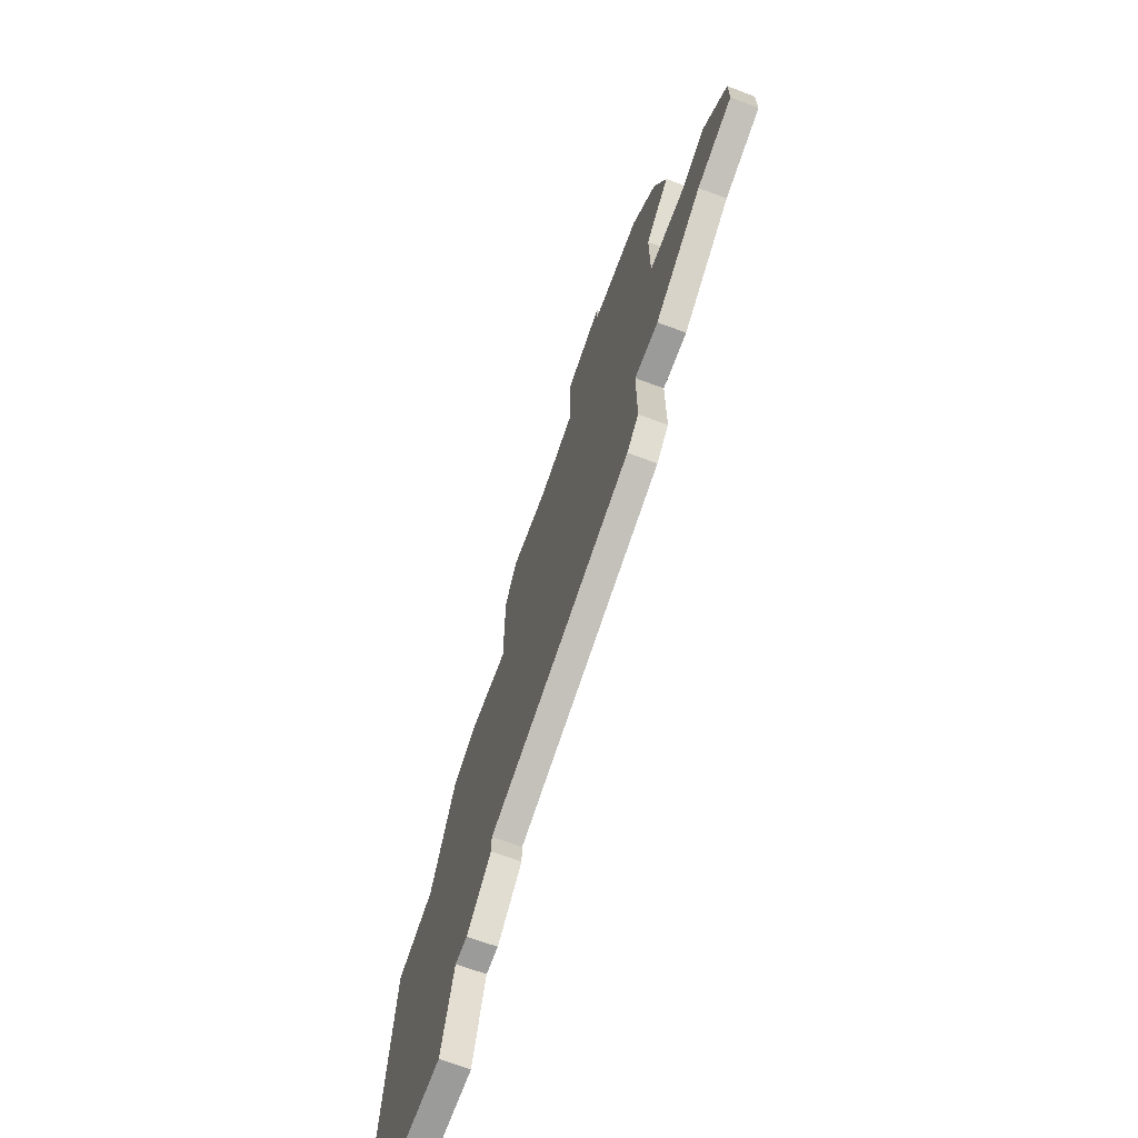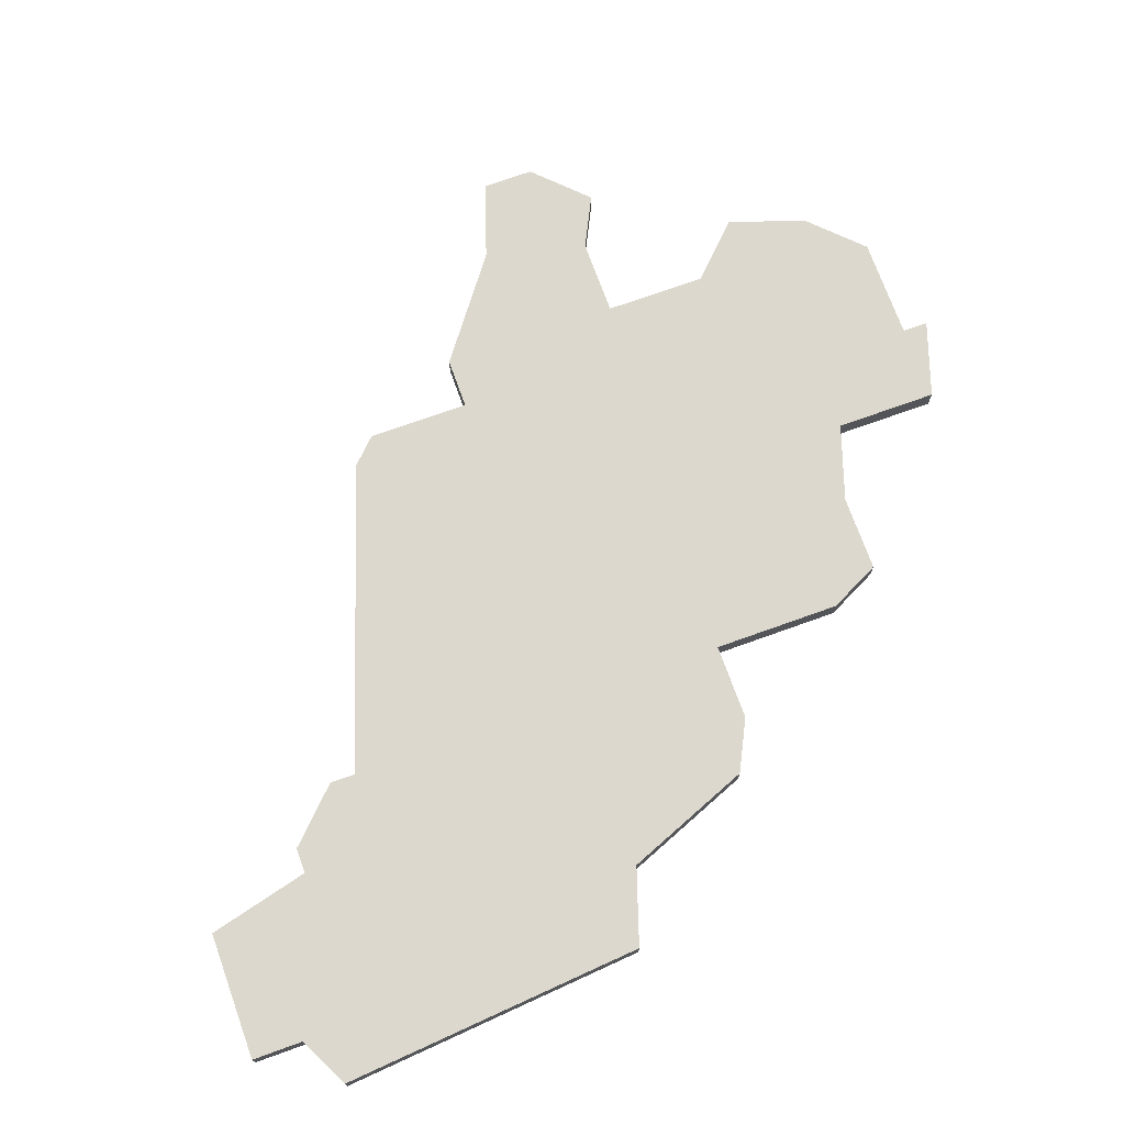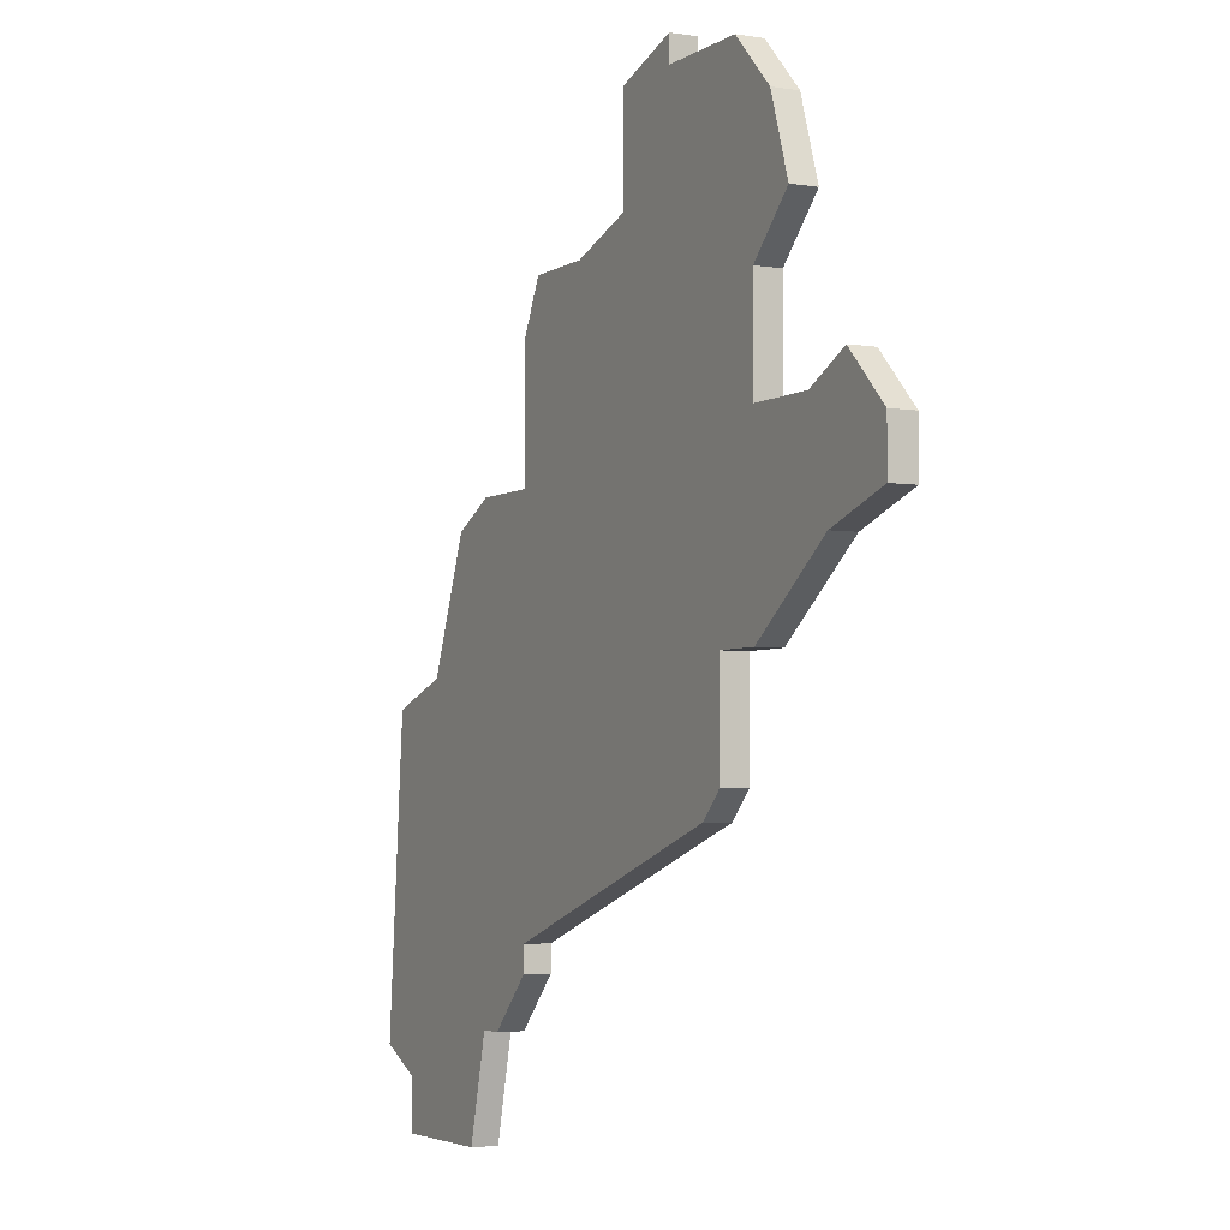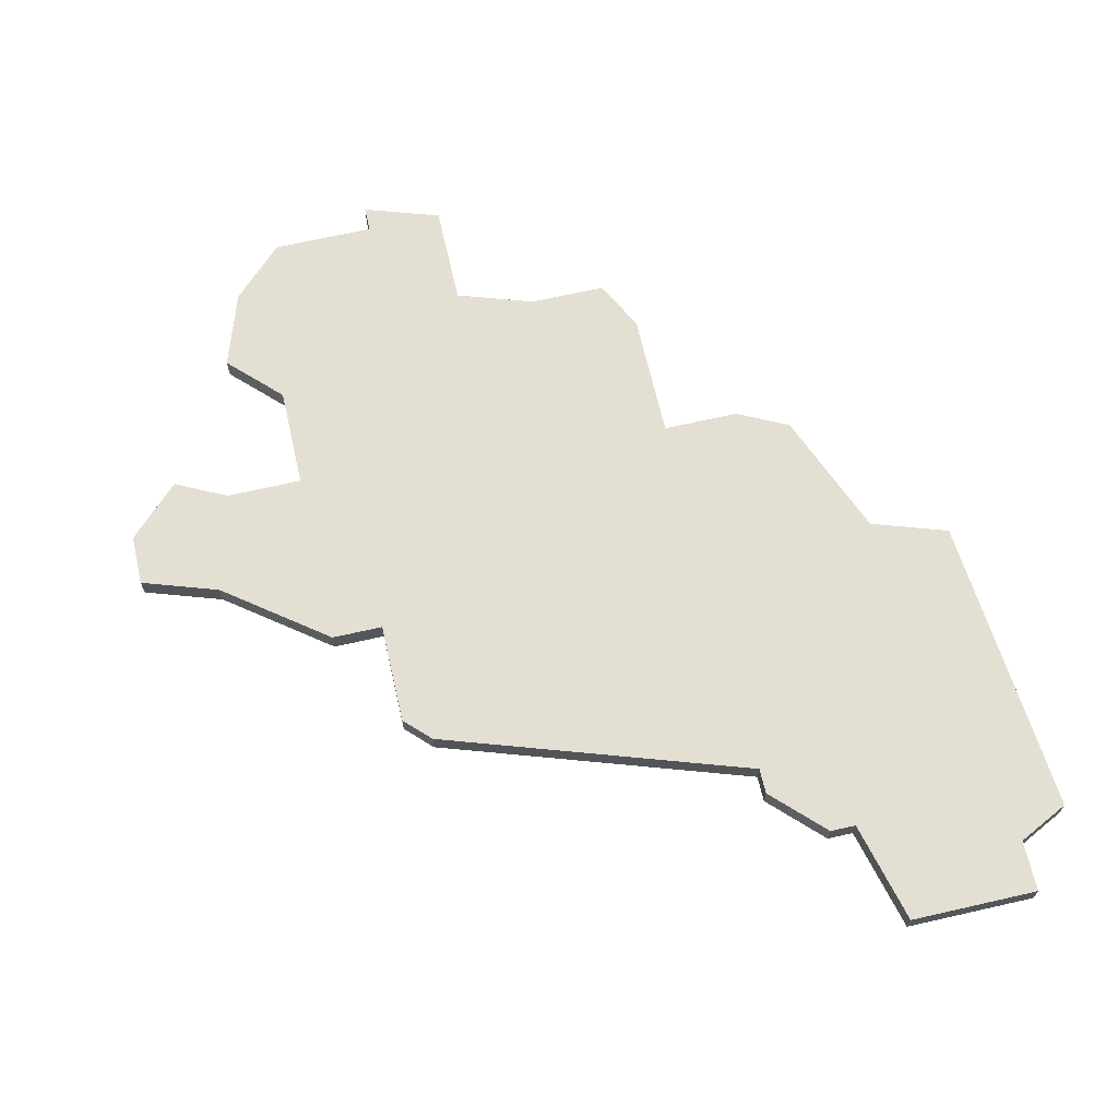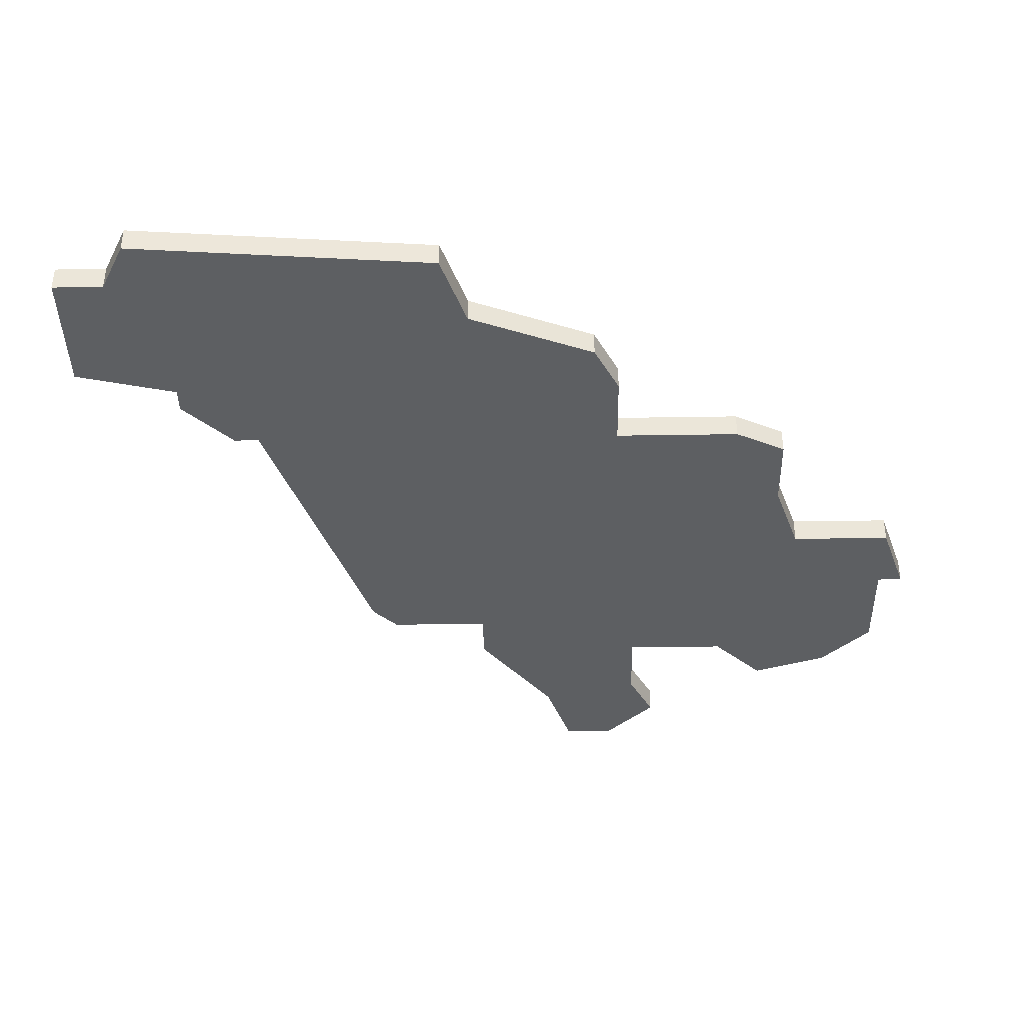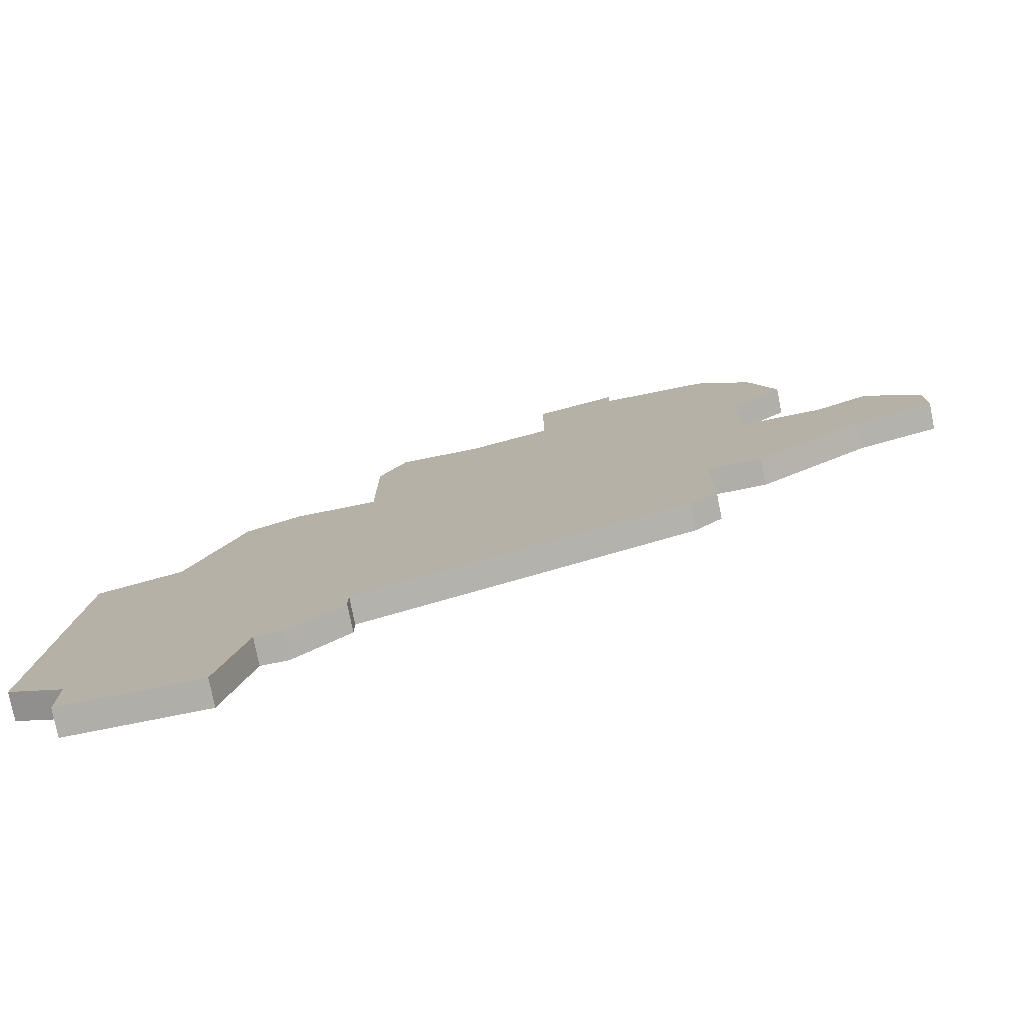
<metadata>
{"format":"obj","ext":"obj","renderer":"f3d","projection":"perspective","resolution":1024,"background":"white","views":[{"elev":-69.6,"azim":-110.5,"up":"+Y"},{"elev":72.4,"azim":70.2,"up":"+Z"},{"elev":-3.9,"azim":-117.7,"up":"+Y"},{"elev":66.7,"azim":-12.9,"up":"+Z"},{"elev":-39.7,"azim":91.1,"up":"+Z"},{"elev":-77.5,"azim":-168.7,"up":"+Y"}]}
</metadata>
<code>
v 1602 -1157 0
v 1602 -1157 1
v 1577 -1150 0
v 1577 -1150 1
v 1585 -1138 0
v 1585 -1138 1
v 1585 -1139 0
v 1585 -1139 1
v 1576 -1154 0
v 1576 -1154 1
v 1600 -1152 0
v 1600 -1152 1
v 1575 -1149 0
v 1575 -1149 1
v 1583 -1162 0
v 1583 -1162 1
v 1591 -1144 0
v 1591 -1144 1
v 1599 -1173 0
v 1599 -1173 1
v 1582 -1157 0
v 1582 -1157 1
v 1582 -1161 0
v 1582 -1161 1
v 1598 -1151 0
v 1598 -1151 1
v 1598 -1169 0
v 1598 -1169 1
v 1573 -1151 0
v 1573 -1151 1
v 1573 -1153 0
v 1573 -1153 1
v 1606 -1170 0
v 1606 -1170 1
v 1581 -1139 0
v 1581 -1139 1
v 1597 -1169 0
v 1597 -1169 1
v 1605 -1158 0
v 1605 -1158 1
v 1580 -1157 0
v 1580 -1157 1
v 1580 -1150 0
v 1580 -1150 1
v 1580 -1146 0
v 1580 -1146 1
v 1588 -1143 0
v 1588 -1143 1
v 1588 -1139 0
v 1588 -1139 1
v 1604 -1173 0
v 1604 -1173 1
v 1604 -1171 0
v 1604 -1171 1
v 1579 -1141 0
v 1579 -1141 1
v 1595 -1166 0
v 1595 -1166 1
v 1595 -1167 0
v 1595 -1167 1
v 1595 -1151 0
v 1595 -1151 1
v 1595 -1146 0
v 1595 -1146 1
v 1578 -1144 0
v 1578 -1144 1
v 1594 -1144 0
v 1594 -1144 1
f 29 9 31
f 13 3 29
f 9 29 3
f 43 9 3
f 21 15 23
f 41 9 43
f 61 21 43
f 21 41 43
f 65 55 45
f 7 47 45
f 43 45 47
f 45 35 7
f 7 5 49
f 49 47 7
f 55 35 45
f 17 43 47
f 61 15 21
f 57 27 37
f 61 57 15
f 37 59 57
f 1 27 57
f 53 51 19
f 53 27 33
f 19 27 53
f 33 27 39
f 63 17 67
f 63 61 17
f 17 61 43
f 27 1 39
f 1 25 11
f 61 25 1
f 1 57 61
f 32 10 30
f 30 4 14
f 4 30 10
f 4 10 44
f 24 16 22
f 44 10 42
f 44 22 62
f 44 42 22
f 46 56 66
f 46 48 8
f 48 46 44
f 8 36 46
f 50 6 8
f 8 48 50
f 46 36 56
f 48 44 18
f 22 16 62
f 38 28 58
f 16 58 62
f 58 60 38
f 58 28 2
f 20 52 54
f 34 28 54
f 54 28 20
f 40 28 34
f 68 18 64
f 18 62 64
f 44 62 18
f 40 2 28
f 12 26 2
f 2 26 62
f 62 58 2
f 6 50 5
f 5 50 49
f 8 6 7
f 7 6 5
f 36 8 35
f 35 8 7
f 56 36 55
f 55 36 35
f 66 56 65
f 65 56 55
f 46 66 45
f 45 66 65
f 44 46 43
f 43 46 45
f 4 44 3
f 3 44 43
f 14 4 13
f 13 4 3
f 30 14 29
f 29 14 13
f 32 30 31
f 31 30 29
f 10 32 9
f 9 32 31
f 42 10 41
f 41 10 9
f 22 42 21
f 21 42 41
f 24 22 23
f 23 22 21
f 16 24 15
f 15 24 23
f 58 16 57
f 57 16 15
f 60 58 59
f 59 58 57
f 38 60 37
f 37 60 59
f 28 38 27
f 27 38 37
f 20 28 19
f 19 28 27
f 52 20 51
f 51 20 19
f 54 52 53
f 53 52 51
f 34 54 33
f 33 54 53
f 40 34 39
f 39 34 33
f 2 40 1
f 1 40 39
f 12 2 11
f 11 2 1
f 26 12 25
f 25 12 11
f 62 26 61
f 61 26 25
f 64 62 63
f 63 62 61
f 68 64 67
f 67 64 63
f 18 68 17
f 17 68 67
f 50 48 49
f 49 48 47
f 48 18 47
f 47 18 17

</code>
